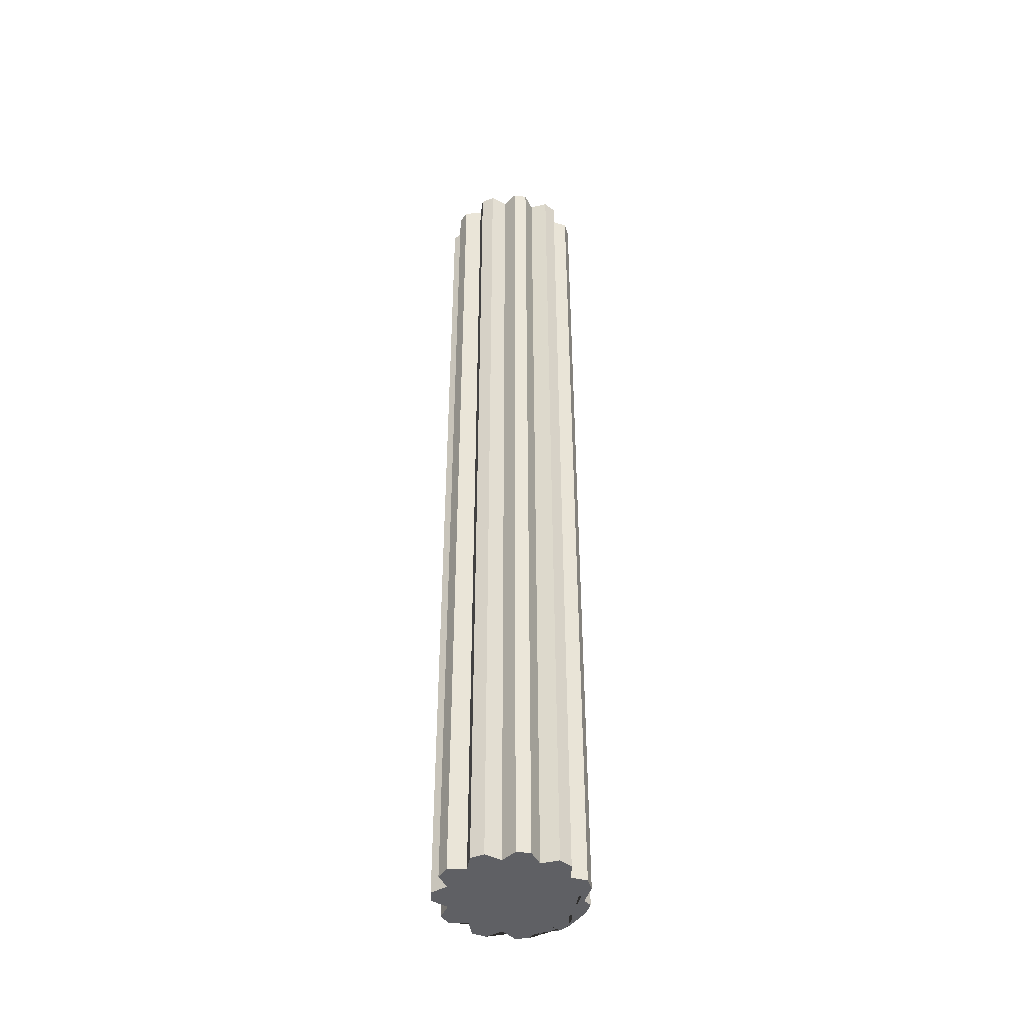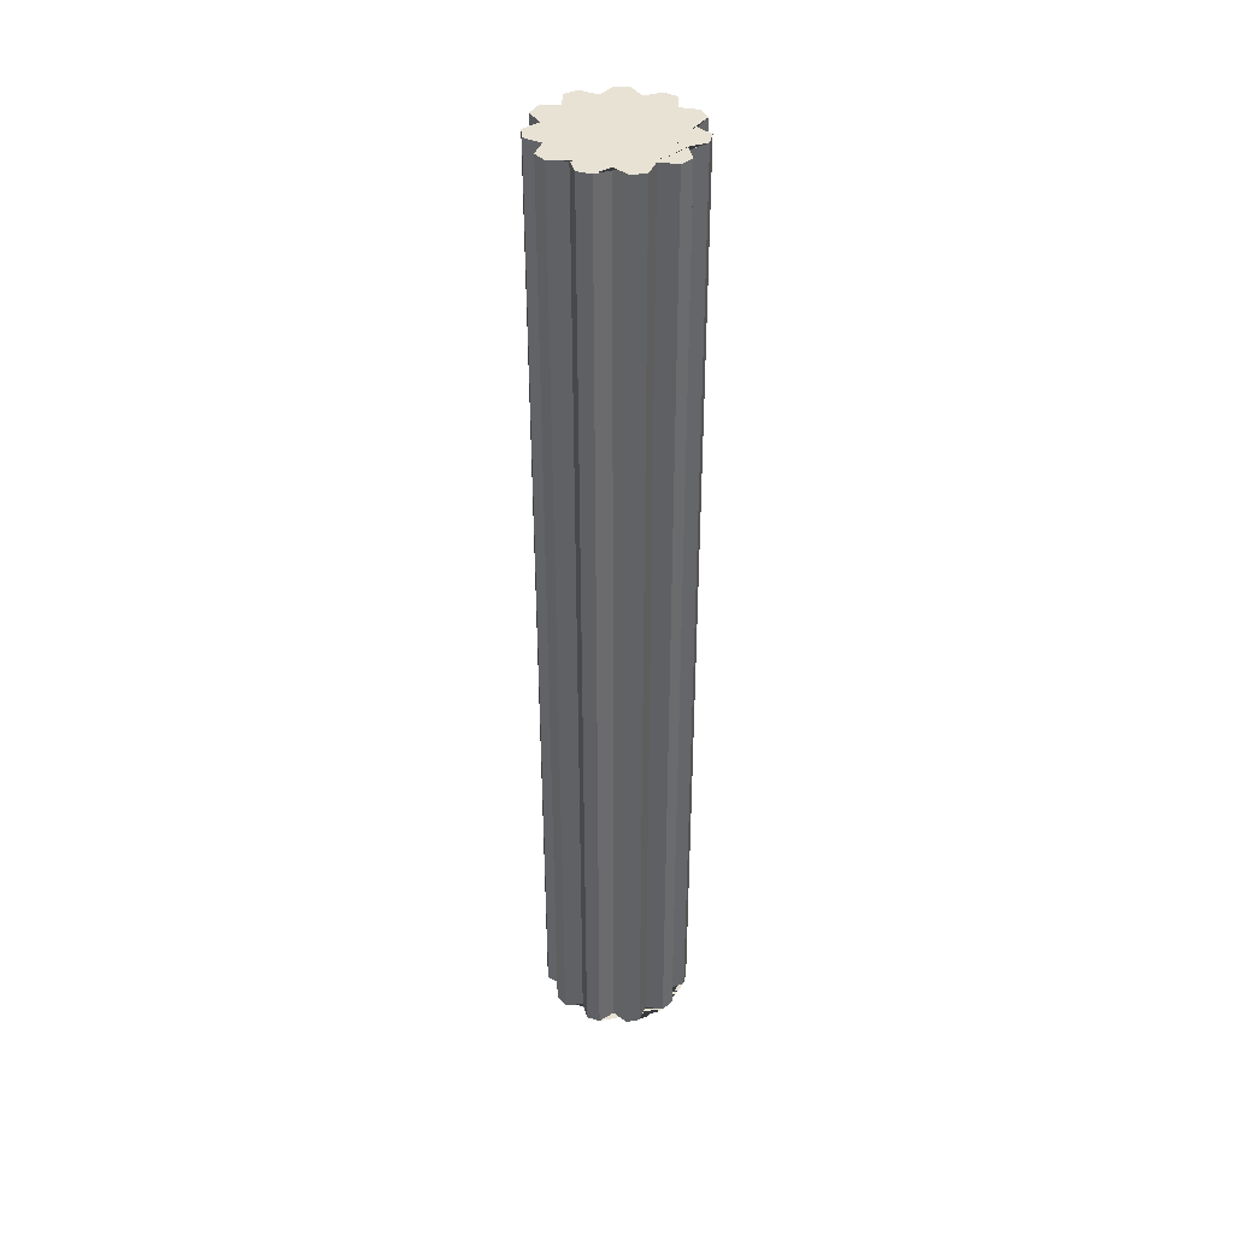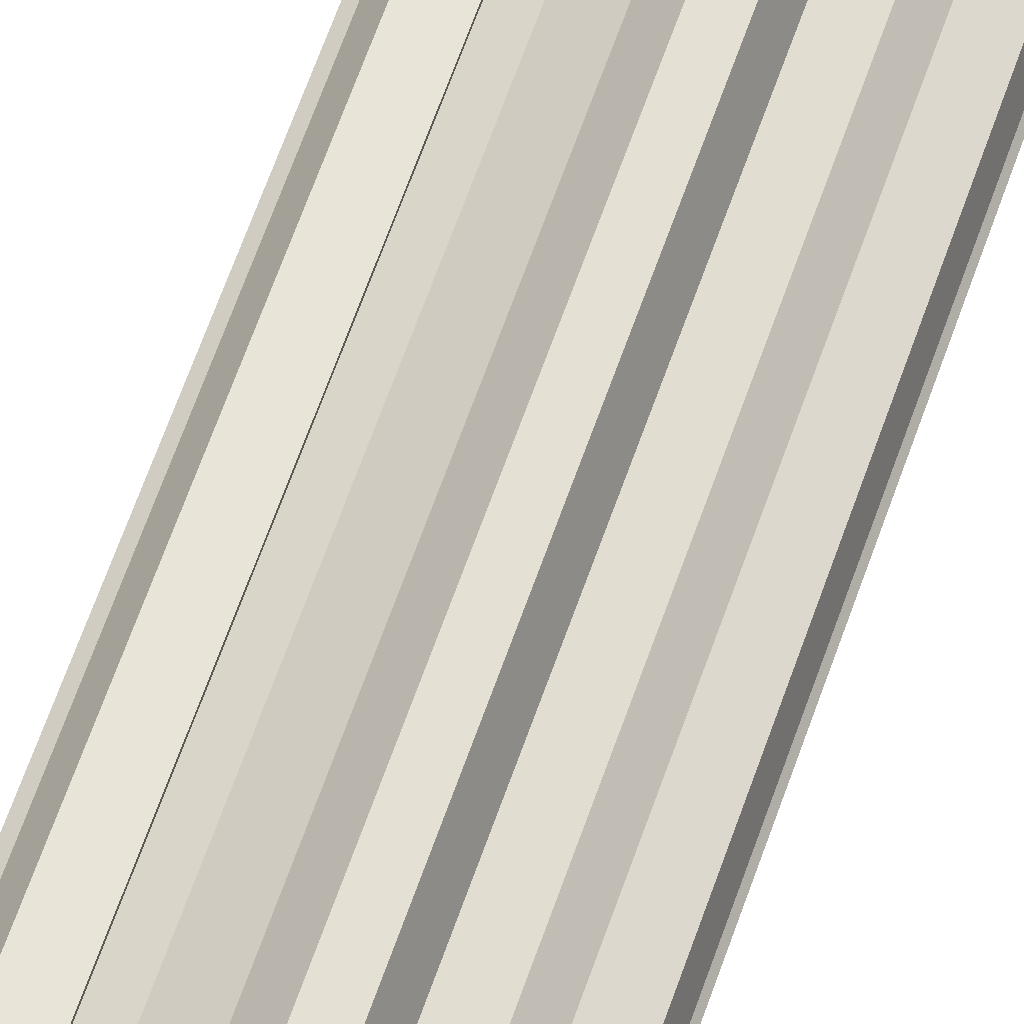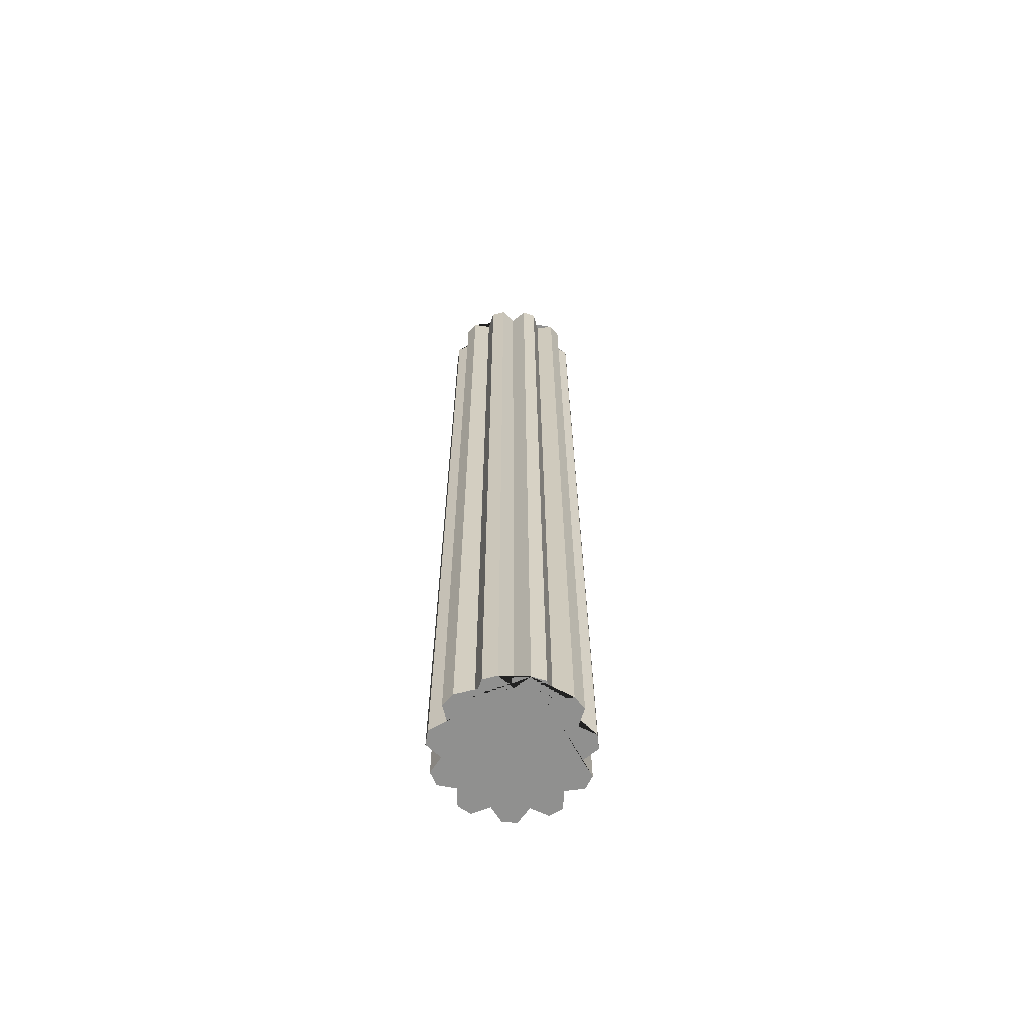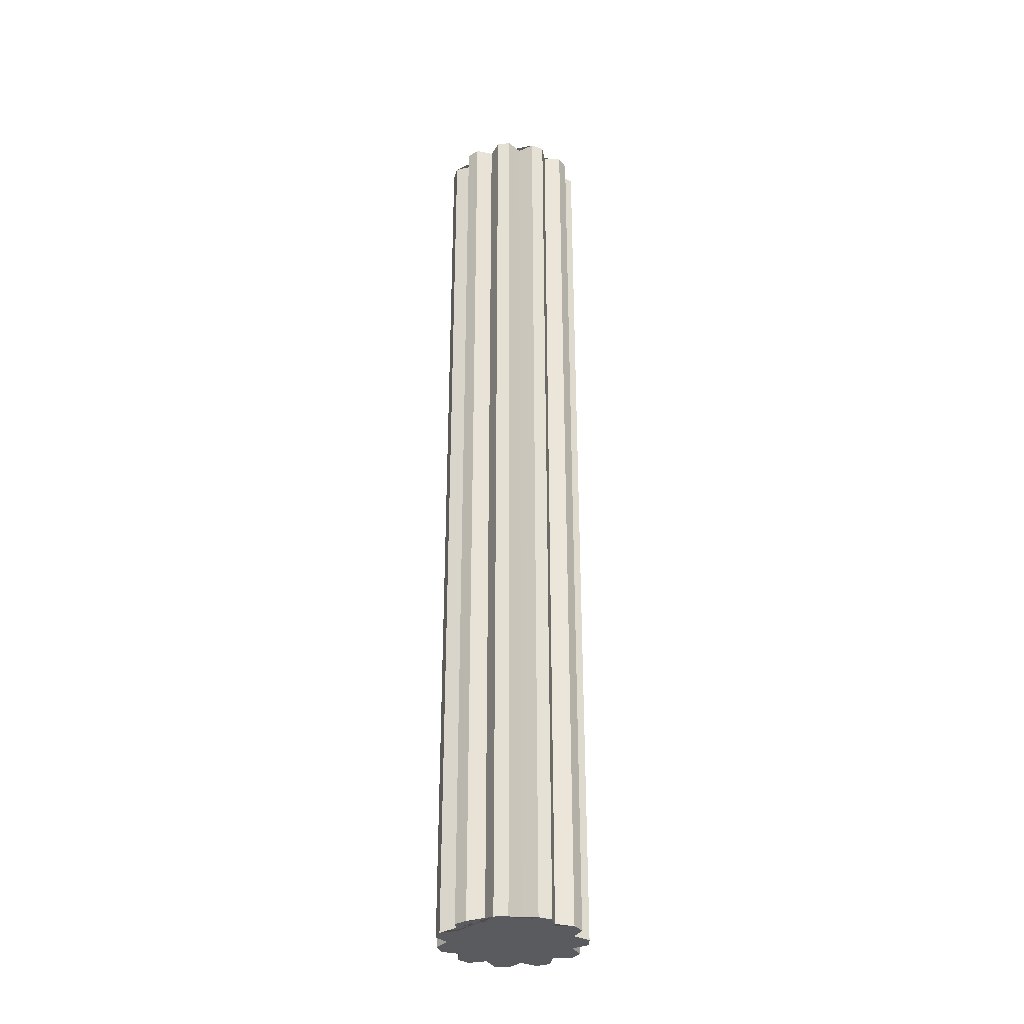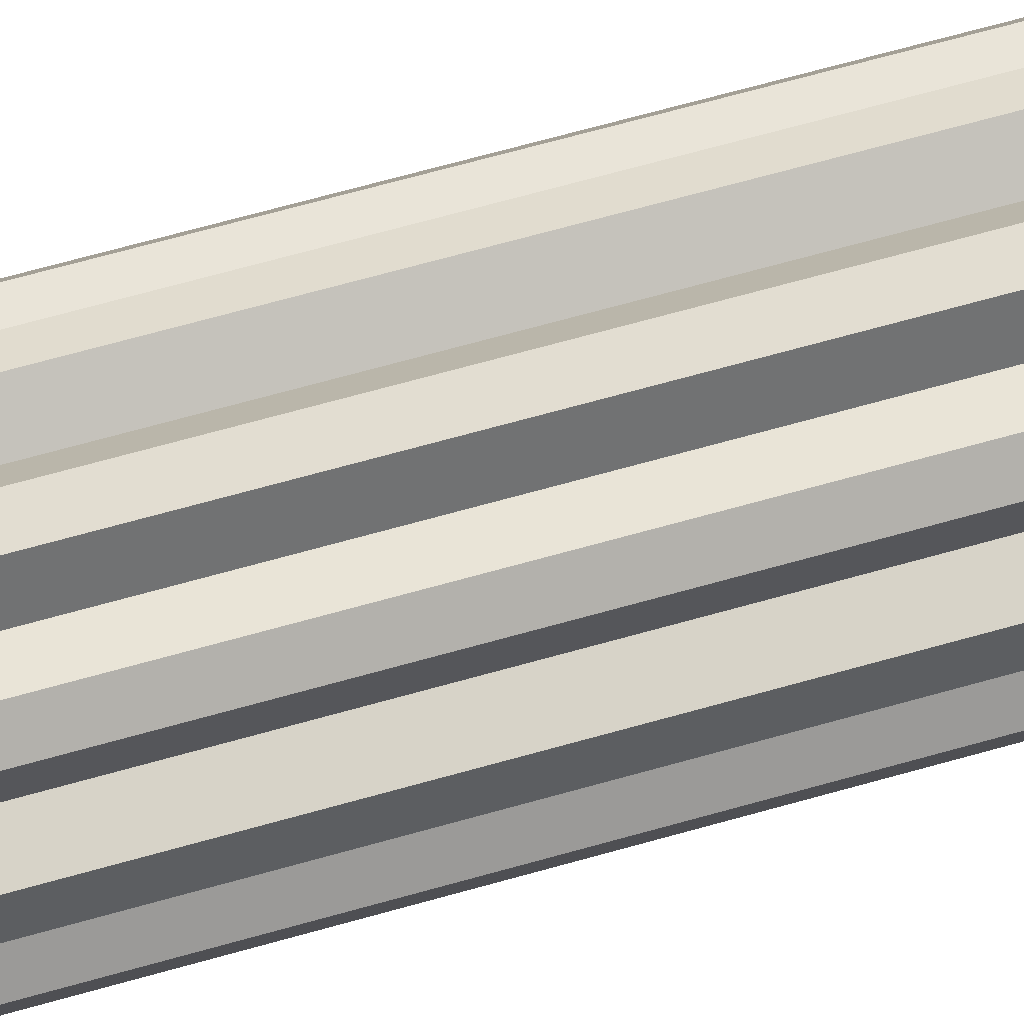
<metadata>
{"format":"obj","ext":"obj","renderer":"f3d","projection":"perspective","resolution":1024,"background":"white","views":[{"elev":-44.1,"azim":134.1,"up":"+Y"},{"elev":39.9,"azim":-132.6,"up":"+Y"},{"elev":61.5,"azim":18.8,"up":"+Z"},{"elev":-65.5,"azim":-104.7,"up":"+Y"},{"elev":-32.7,"azim":-78.6,"up":"+Y"},{"elev":58.2,"azim":72.9,"up":"+Z"}]}
</metadata>
<code>
o motor-h3
v -0.01153 0.09594 -0.00269
v -0.01154 -0.09587 -0.00269
v -0.01438 -0.09587 -0.000534
v -0.01438 0.09594 -0.000535
v -0.01423 -0.09587 0.002219
v -0.01423 0.09594 0.002219
v -0.01115 -0.09587 0.004039
v -0.01115 0.09595 0.004039
v -0.01239 -0.09587 0.007392
v -0.01238 0.09594 0.007392
v -0.01077 -0.09587 0.009624
v -0.01076 0.09595 0.009623
v -0.007197 -0.09587 0.009494
v -0.007196 0.09595 0.009494
v -0.006419 -0.09587 0.01298
v -0.006418 0.09595 0.01298
v -0.003849 -0.09587 0.01398
v -0.003849 0.09594 0.01398
v -0.000918 -0.09587 0.01194
v -0.000917 0.09594 0.01194
v 0.001621 -0.09587 0.01445
v 0.001622 0.09594 0.01445
v 0.004324 -0.09587 0.01391
v 0.004325 0.09595 0.01391
v 0.005689 -0.09587 0.01061
v 0.005689 0.09594 0.01061
v 0.009182 -0.09587 0.01135
v 0.009182 0.09595 0.01135
v 0.01116 -0.09587 0.009427
v 0.01116 0.09595 0.009427
v 0.01052 -0.09587 0.005914
v 0.01052 0.09595 0.005914
v 0.01386 -0.09587 0.004648
v 0.01386 0.09594 0.004647
v 0.01449 -0.09587 0.001962
v 0.01449 0.09594 0.001962
v 0.01205 -0.09587 -0.000649
v 0.01205 0.09594 -0.00065
v 0.01418 -0.09587 -0.00352
v 0.01418 0.09594 -0.00352
v 0.01325 -0.09587 -0.006118
v 0.01325 0.09594 -0.006118
v 0.009794 -0.09587 -0.006999
v 0.009794 0.09594 -0.006999
v 0.01003 -0.09587 -0.01056
v 0.01003 0.09595 -0.01056
v 0.007846 -0.09587 -0.01225
v 0.007847 0.09595 -0.01225
v 0.004459 -0.09587 -0.01112
v 0.004459 0.09595 -0.01112
v 0.00273 -0.09587 -0.01424
v 0.002732 0.09594 -0.01424
v -1.7e-05 -0.09587 -0.01448
v -1.6e-05 0.09594 -0.01448
v -0.002256 -0.09587 -0.0117
v -0.002255 0.09594 -0.0117
v -0.005399 -0.09587 -0.01339
v -0.005398 0.09594 -0.01339
v -0.007839 -0.09587 -0.01211
v -0.007838 0.09594 -0.01211
v -0.008218 -0.09587 -0.008555
v -0.008218 0.09594 -0.008556
v -0.01178 -0.09587 -0.008282
v -0.01178 0.09595 -0.008282
v -0.01314 -0.09587 -0.005881
v -0.01314 0.09595 -0.005882
f 1 2 3 4
f 4 3 5 6
f 6 5 7 8
f 8 7 9 10
f 10 9 11 12
f 12 11 13 14
f 14 13 15 16
f 16 15 17 18
f 18 17 19 20
f 20 19 21 22
f 22 21 23 24
f 24 23 25 26
f 26 25 27 28
f 28 27 29 30
f 30 29 31 32
f 32 31 33 34
f 34 33 35 36
f 36 35 37 38
f 38 37 39 40
f 40 39 41 42
f 42 41 43 44
f 44 43 45 46
f 46 45 47 48
f 48 47 49 50
f 50 49 51 52
f 52 51 53 54
f 54 53 55 56
f 56 55 57 58
f 58 57 59 60
f 60 59 61 62
f 62 61 63 64
f 3 2 65 63 61 59 57 55 53 51 49 47 45 43 41 39 37 35 33 31 29 27 25 23 21 19 17 15 13 11 9 7 5
f 64 63 65 66
f 66 65 2 1
f 1 4 6 8 10 12 14 16 18 20 22 24 26 28 30 32 34 36 38 40 42 44 46 48 50 52 54 56 58 60 62 64 66

</code>
